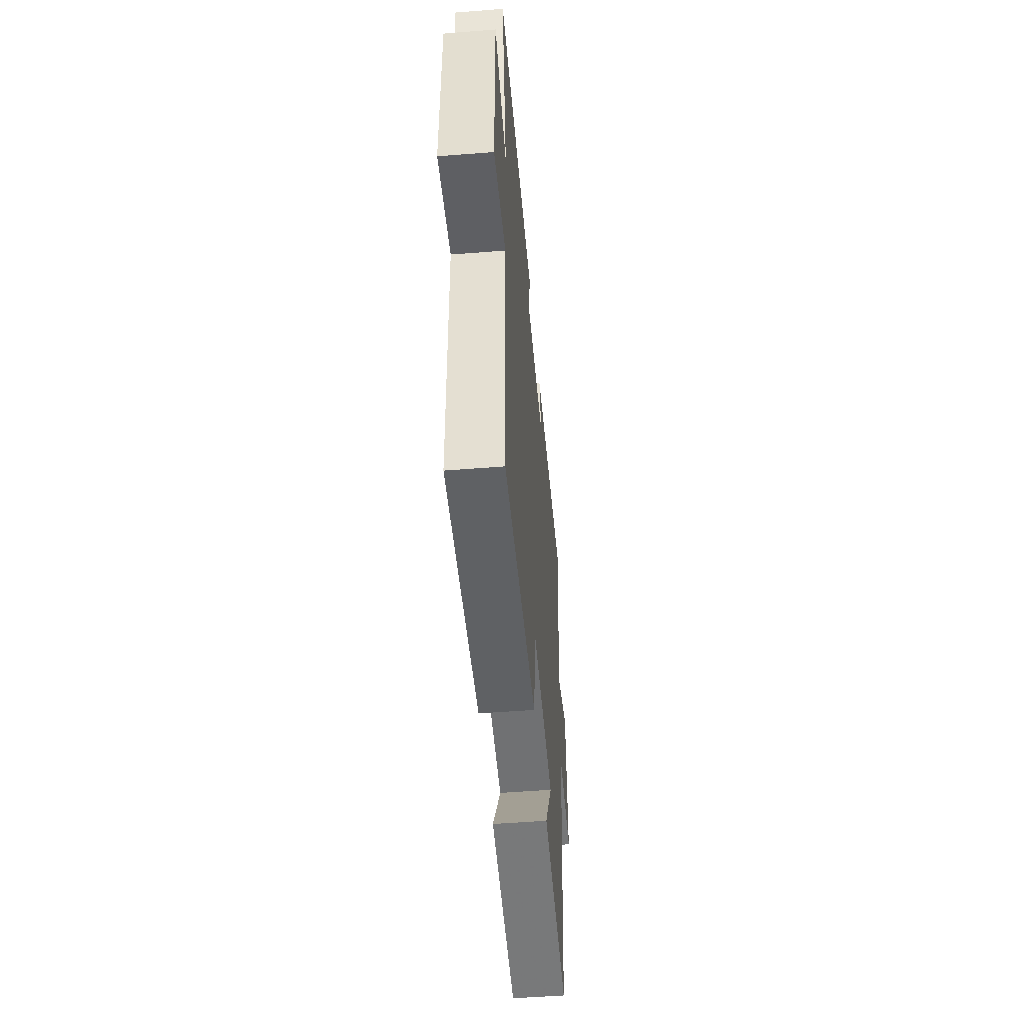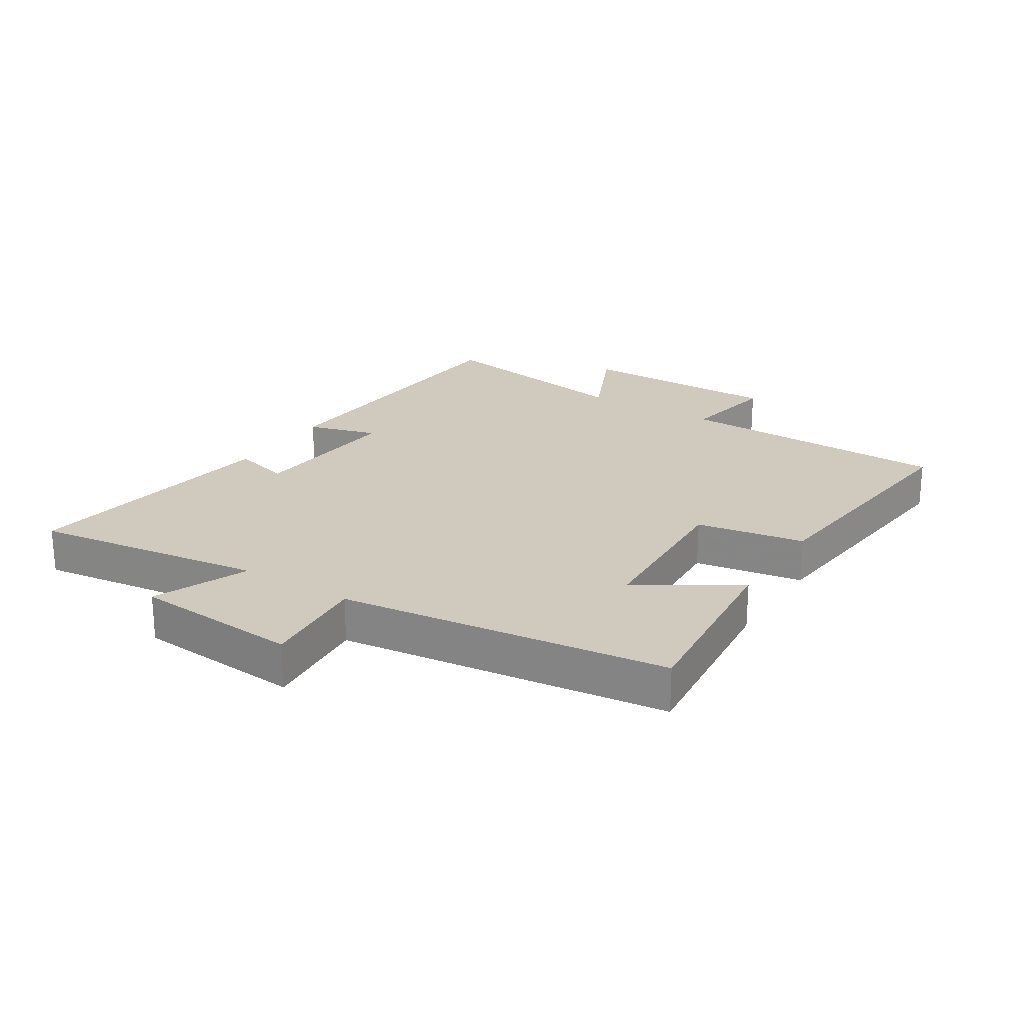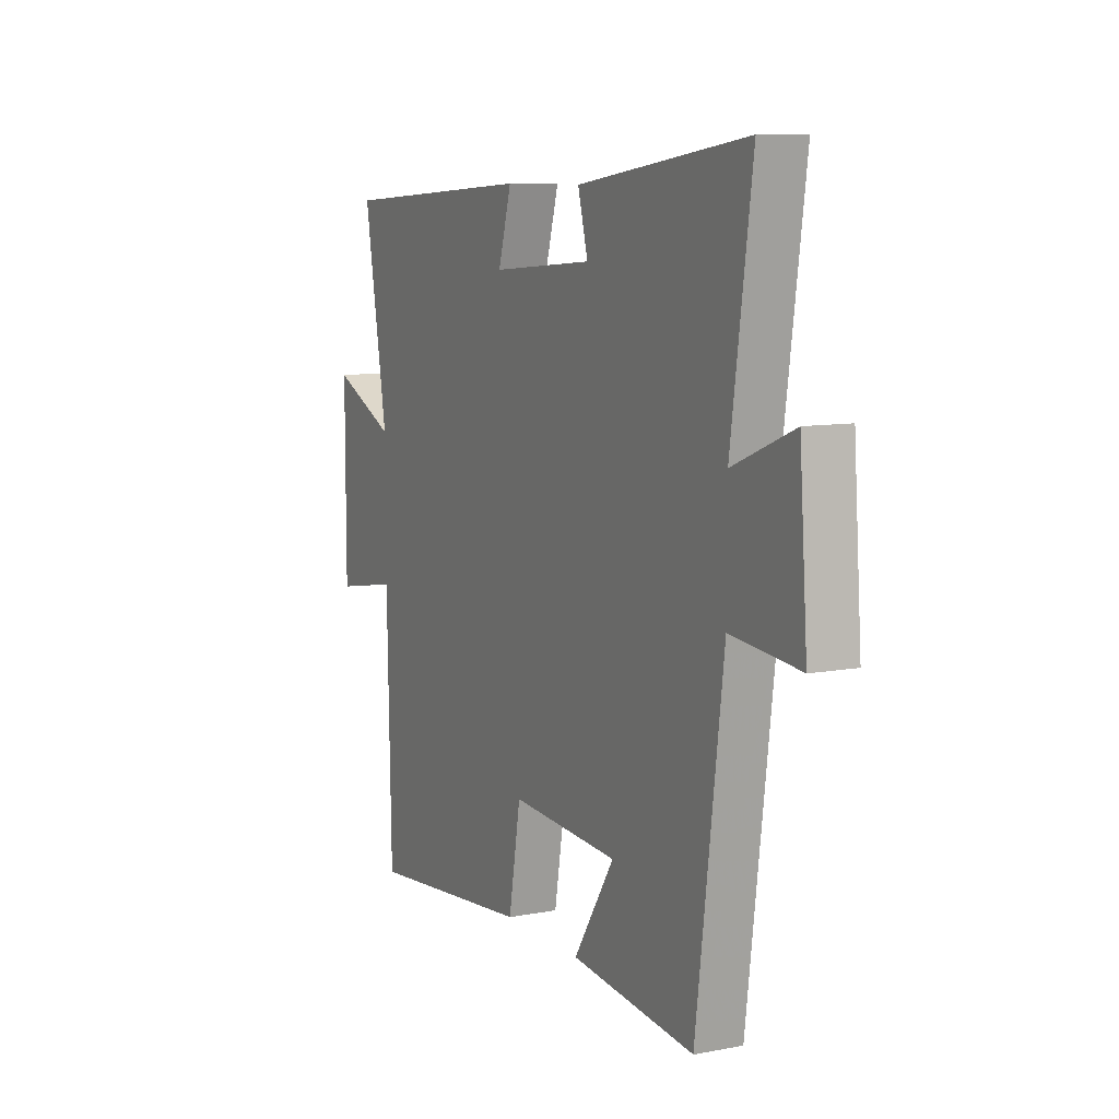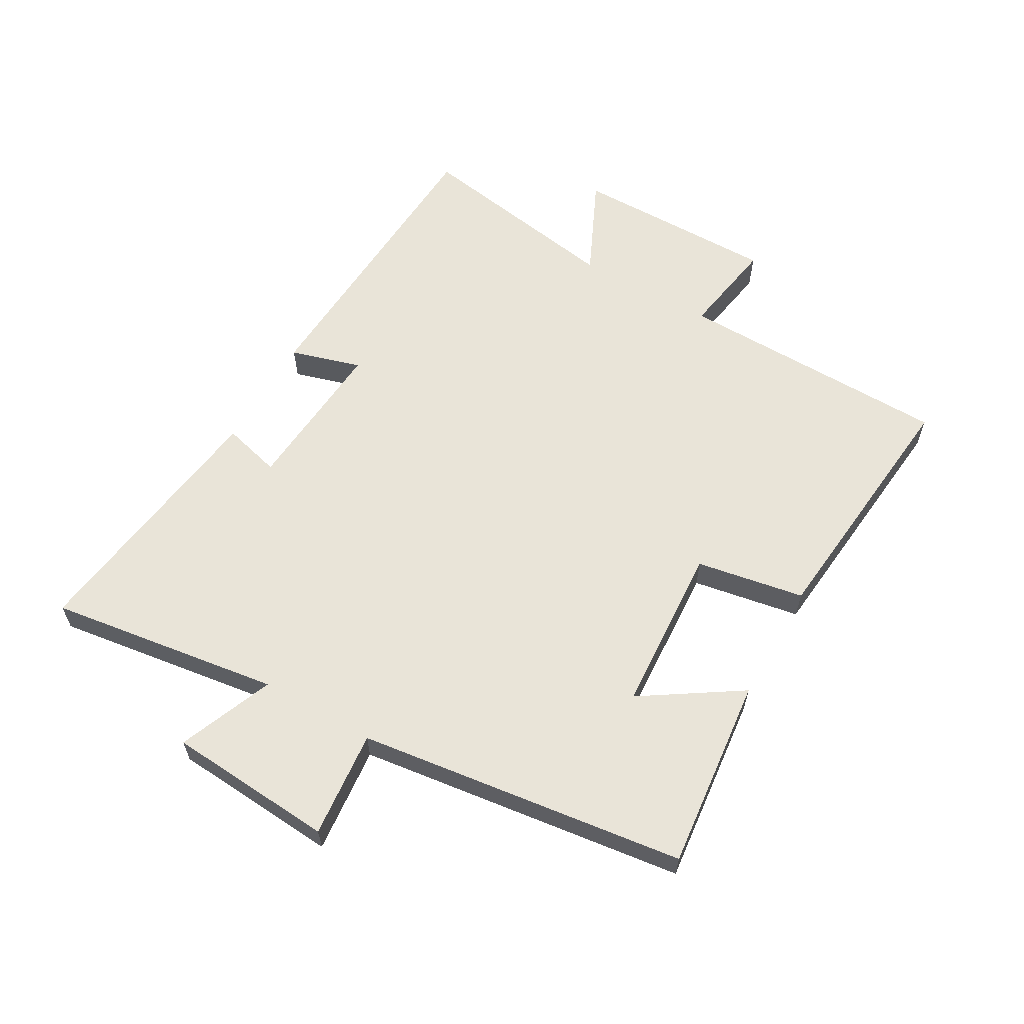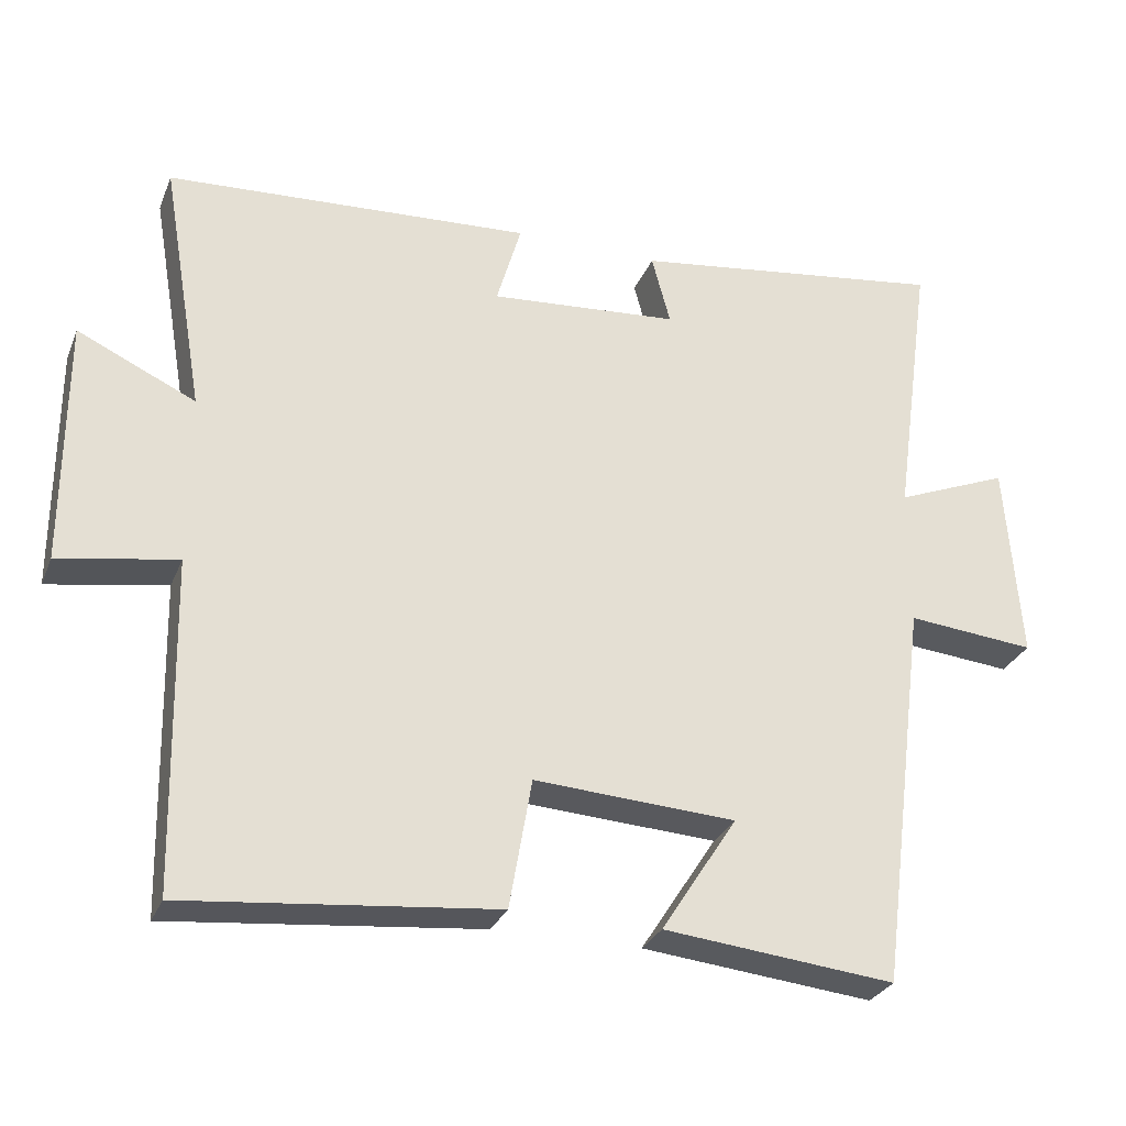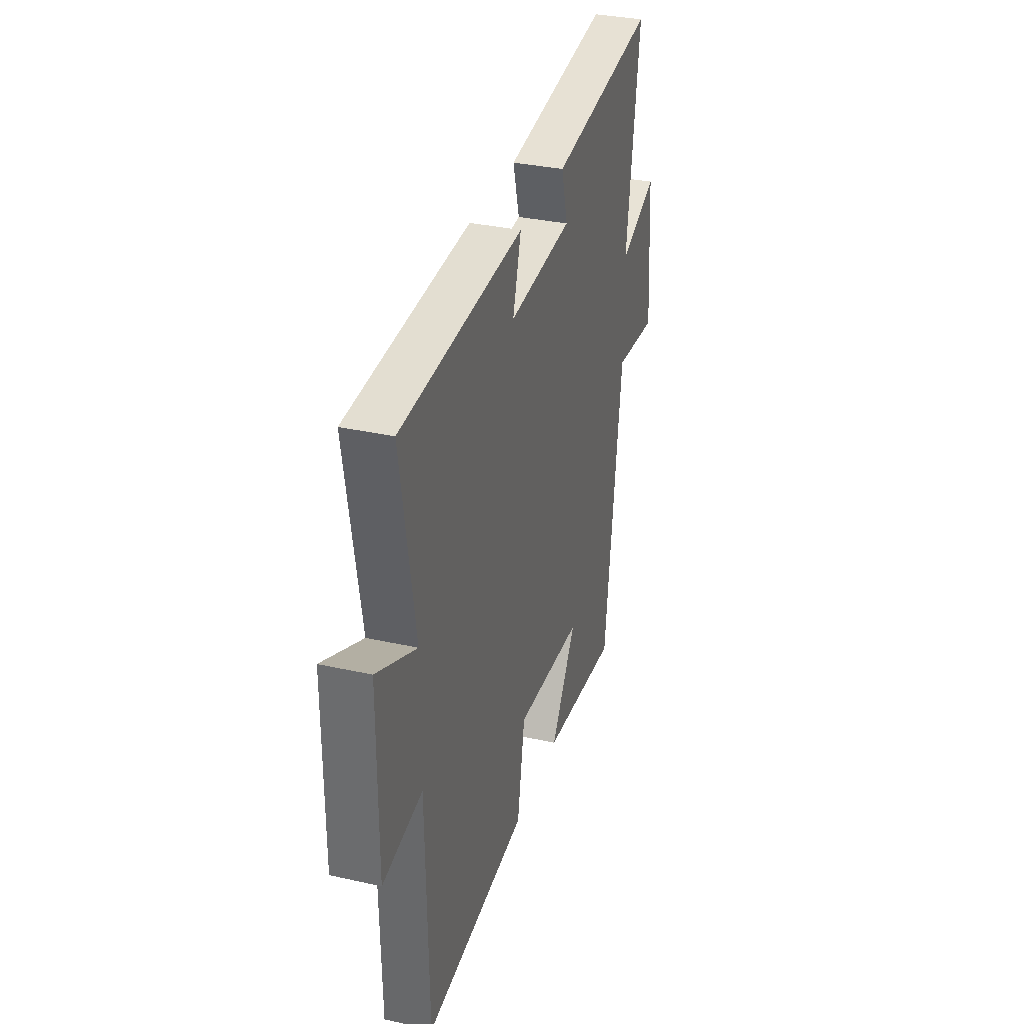
<metadata>
{"format":"obj","ext":"obj","renderer":"f3d","projection":"perspective","resolution":1024,"background":"white","views":[{"elev":-51.8,"azim":-85.1,"up":"+Z"},{"elev":22.9,"azim":122.6,"up":"+Y"},{"elev":9.0,"azim":63.2,"up":"+Z"},{"elev":60.7,"azim":119.6,"up":"+Y"},{"elev":-29.0,"azim":-19.4,"up":"+Z"},{"elev":33.2,"azim":-72.9,"up":"+Z"}]}
</metadata>
<code>
v -0.49 0.07 -0.542
v -0.5 0.07 -0.099
v -0.658 0.07 -0.126
v -0.658 0.07 0.204
v -0.5 0.07 0.131
v -0.558 0.07 0.471
v -0.068 0.07 0.5
v -0.101 0.07 0.386
v 0.153 0.07 0.406
v 0.128 0.07 0.5
v 0.552 0.07 0.558
v 0.5 0.07 0.185
v 0.652 0.07 0.247
v 0.672 0.07 -0.021
v 0.5 0.07 -0.005
v 0.433 0.07 -0.532
v 0.123 0.07 -0.5
v 0.225 0.07 -0.342
v -0.045 0.07 -0.326
v -0.075 0.07 -0.5
v -0.49 0 -0.542
v -0.5 0 -0.099
v -0.658 0 -0.126
v -0.658 0 0.204
v -0.5 0 0.131
v -0.558 0 0.471
v -0.068 0 0.5
v -0.101 0 0.386
v 0.153 0 0.406
v 0.128 0 0.5
v 0.552 0 0.558
v 0.5 0 0.185
v 0.652 0 0.247
v 0.672 0 -0.021
v 0.5 0 -0.005
v 0.433 0 -0.532
v 0.123 0 -0.5
v 0.225 0 -0.342
v -0.045 0 -0.326
v -0.075 0 -0.5
f 19 20 1 2
f 18 19 2
f 15 16 17 18
f 15 18 2
f 12 13 14 15
f 12 15 2
f 9 10 11 12
f 12 2 3
f 9 12 3
f 8 9 3
f 5 6 7 8
f 5 8 3
f 3 4 5
f 22 21 40 39
f 22 39 38
f 38 37 36 35
f 22 38 35
f 35 34 33 32
f 22 35 32
f 32 31 30 29
f 23 22 32
f 23 32 29
f 23 29 28
f 28 27 26 25
f 23 28 25
f 25 24 23
f 1 21 22 2
f 2 22 23 3
f 3 23 24 4
f 4 24 25 5
f 5 25 26 6
f 6 26 27 7
f 7 27 28 8
f 8 28 29 9
f 9 29 30 10
f 10 30 31 11
f 11 31 32 12
f 12 32 33 13
f 13 33 34 14
f 14 34 35 15
f 15 35 36 16
f 16 36 37 17
f 17 37 38 18
f 18 38 39 19
f 19 39 40 20
f 20 40 21 1

</code>
